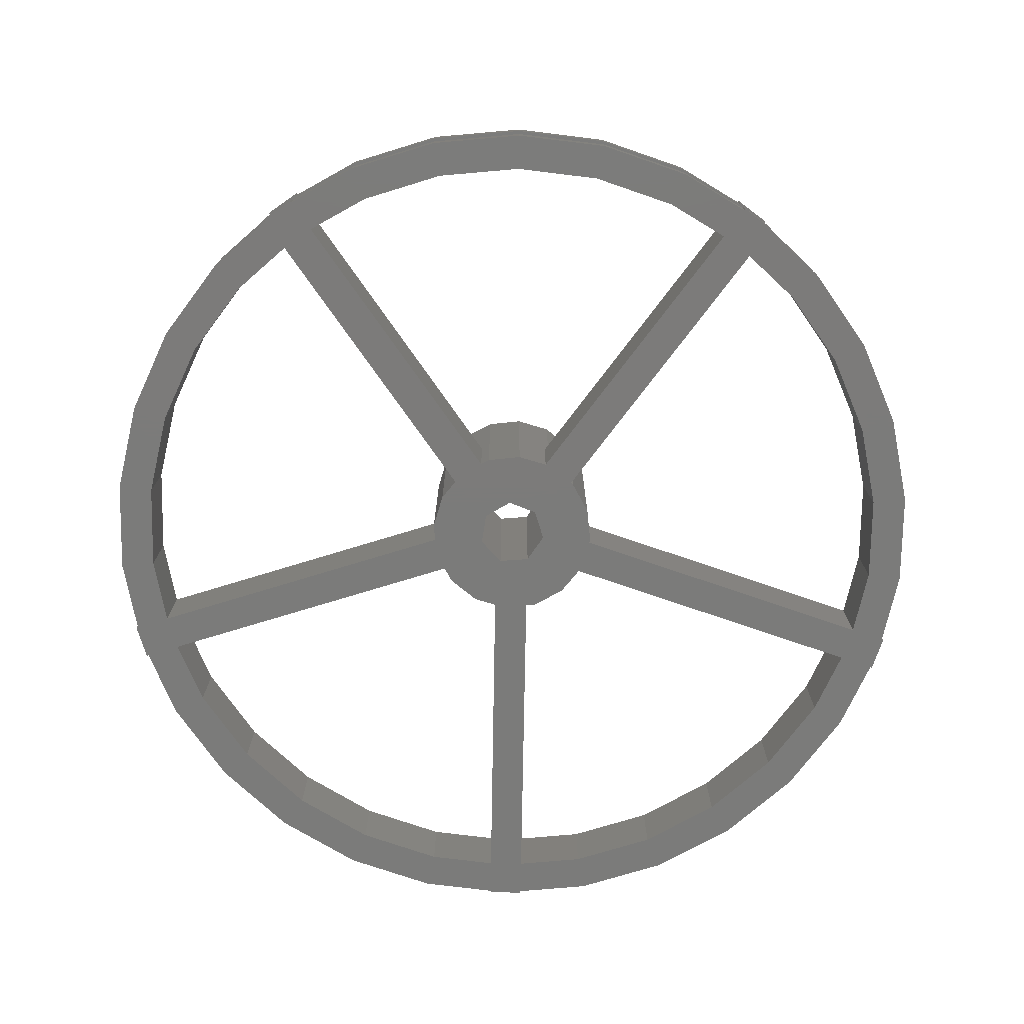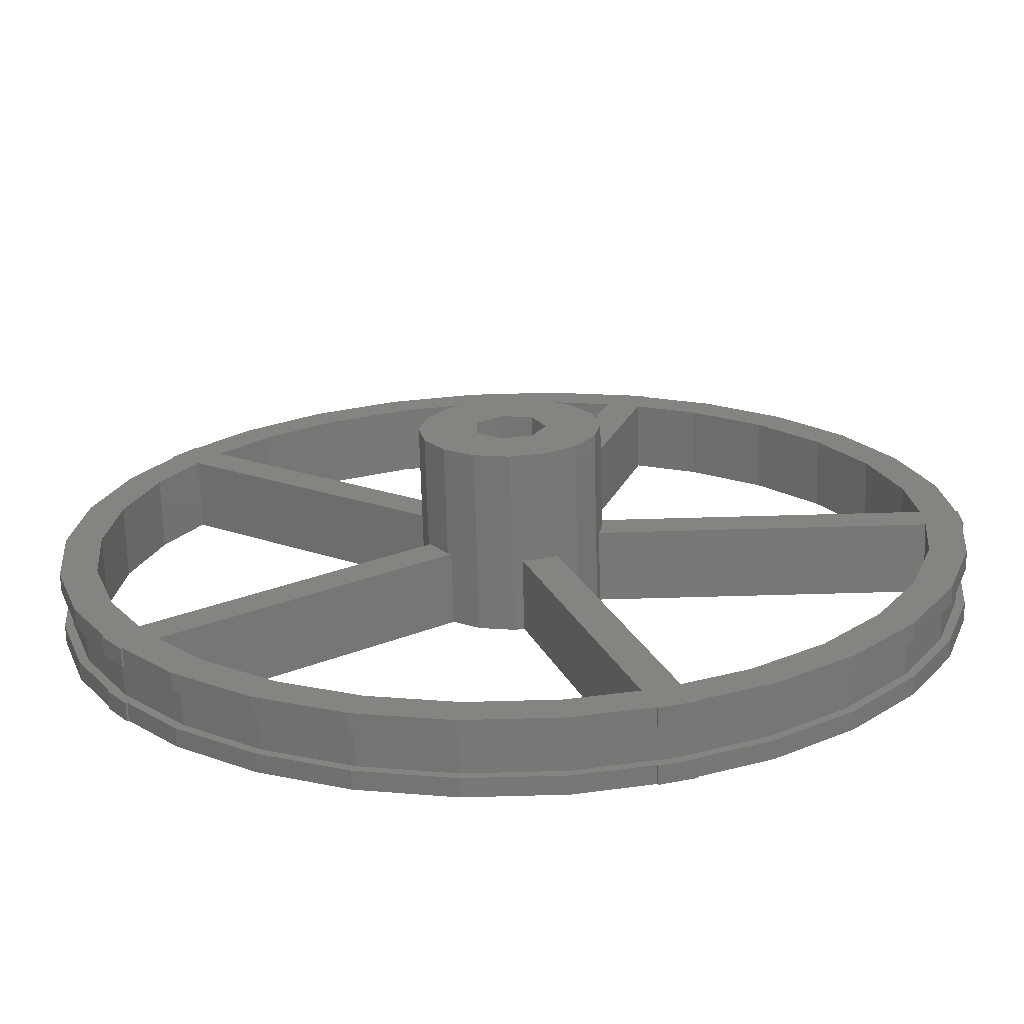
<metadata>
{"format":"stl","ext":"stl","renderer":"f3d","projection":"perspective","resolution":1024,"background":"white","views":[{"elev":-74.5,"azim":-163.0,"up":"+Z"},{"elev":-69.6,"azim":1.6,"up":"+Y"}]}
</metadata>
<code>
# stl→obj: 388 verts, 812 faces
v -25 0 0
v -24.45 5.198 0
v -24.45 -5.198 0
v -22.84 10.17 0
v -20.73 13.82 0
v -20.81 13.89 0
v -19.64 15.5 0
v -21.01 9.355 0
v -19.55 15.44 0
v -19.11 12.65 0
v -16.73 18.58 0
v -15.39 17.09 0
v -12.5 21.65 0
v -11.5 19.92 0
v -7.725 23.78 0
v -7.107 21.87 0
v -2.613 24.86 0
v -2.404 22.87 0
v 2.613 24.86 0
v 2.404 22.87 0
v 6.742 23.99 0
v 6.774 24.09 0
v 7.725 23.78 0
v 11.5 19.92 0
v 16.73 18.58 0
v 15.39 17.09 0
v 18.61 13.52 0
v 22.84 10.17 0
v 21.01 9.355 0
v 6.124 22.08 0
v 8.676 23.47 0
v 8.026 21.47 0
v 8.644 23.37 0
v 12.5 21.65 0
v 20.23 14.69 0
v 24.45 5.198 0
v 22.89 1 0
v 24.89 1 0
v 4.801 -1 0
v 25 -6.123e-15 0
v 22.89 -1 0
v 25 1 0
v 24.89 -1 0
v 25 -1 0
v 6.124 -22.08 0
v 6.742 -23.99 0
v 2.404 -22.87 0
v 21.01 -9.355 0
v 24.45 -5.198 0
v 22.84 -10.17 0
v 18.61 -13.52 0
v 20.23 -14.69 0
v 15.39 -17.09 0
v 16.73 -18.58 0
v 11.5 -19.92 0
v 12.5 -21.65 0
v 8.026 -21.47 0
v 8.644 -23.37 0
v 3.536 -3.536 0
v -3.342 -3.665 0
v 4.619 -1.913 0
v 8.676 -23.47 0
v 7.725 -23.78 0
v -1.913 -4.619 0
v 0.5383 -4.893 0
v 0 -5 0
v -4.526 -2.053 0
v 6.774 -24.09 0
v 22.5 -4.782 0
v -17.93 -14.27 0
v -19.11 -12.65 0
v -22.84 -10.17 0
v -20.73 -13.82 0
v -2.404 -22.87 0
v 2.613 -24.86 0
v -2.613 -24.86 0
v -7.107 -21.87 0
v -7.725 -23.78 0
v -15.39 -17.09 0
v -12.5 -21.65 0
v -16.73 -18.58 0
v -19.55 -15.44 0
v -19.64 -15.5 0
v -20.81 -13.89 0
v -22.5 4.782 0
v -23 0 0
v -22.5 -4.782 0
v -21.01 -9.355 0
v 2.438 4.269 0
v -4.619 1.913 0
v -4.526 2.053 0
v 1.247 1.564 0
v 4.801 1 0
v 2 0 0
v -11.5 -19.92 0
v -0.445 -1.95 0
v -1.802 0.8678 0
v -5 0 0
v -0.445 1.95 0
v -3.342 3.665 0
v -17.93 14.27 0
v 0.5383 4.893 0
v 0 5 0
v -1.913 4.619 0
v -1.802 -0.8678 0
v 22.5 4.782 0
v -4.619 -1.913 0
v 1.247 -1.564 0
v 2.438 -4.269 0
v 4.619 1.913 0
v 3.536 3.536 0
v -25 0 1
v -24.45 5.198 1
v -24.45 -5.198 1
v -22.84 -10.17 1
v -20.73 -13.82 1
v -20.81 -13.89 1
v -19.64 -15.5 1
v -19.55 -15.44 1
v -16.73 -18.58 1
v -12.5 -21.65 1
v -7.725 -23.78 1
v -2.613 -24.86 1
v 2.613 -24.86 1
v 6.742 -23.99 1
v 6.774 -24.09 1
v 7.725 -23.78 1
v 8.676 -23.47 1
v 8.644 -23.37 1
v 12.5 -21.65 1
v 16.73 -18.58 1
v 20.23 -14.69 1
v 22.84 -10.17 1
v 24.45 -5.198 1
v 24.89 -1 1
v 25 -1 1
v 25 -6.123e-15 1
v 25 1 1
v 24.89 1 1
v 24.45 5.198 1
v 22.84 10.17 1
v 20.23 14.69 1
v 16.73 18.58 1
v 12.5 21.65 1
v 8.644 23.37 1
v 8.676 23.47 1
v 7.725 23.78 1
v 6.774 24.09 1
v 6.742 23.99 1
v 2.613 24.86 1
v -2.613 24.86 1
v -7.725 23.78 1
v -12.5 21.65 1
v -16.73 18.58 1
v -19.55 15.44 1
v -19.64 15.5 1
v -20.81 13.89 1
v -20.73 13.82 1
v -22.84 10.17 1
v -22.5 4.782 4
v -23 0 4
v -22.5 -4.782 4
v -21.01 9.355 4
v -19.11 12.65 4
v -4.526 2.053 4
v -4.619 1.913 10
v -3.536 3.536 10
v -3.536 3.536 4
v -5 0 10
v -4.619 -1.913 10
v -4.526 -2.053 4
v -3.536 -3.536 4
v -3.536 -3.536 10
v -19.11 -12.65 4
v -21.01 -9.355 4
v -17.93 -14.27 4
v -3.342 -3.665 4
v -15.39 -17.09 4
v -1.913 -4.619 10
v 0 -5 10
v 1.913 -4.619 4
v 0.5383 -4.893 4
v 1.913 -4.619 10
v 6.124 -22.08 4
v 2.404 -22.87 4
v -2.404 -22.87 4
v -7.107 -21.87 4
v -11.5 -19.92 4
v -11.5 19.92 4
v -15.39 17.09 4
v -17.93 14.27 4
v -7.107 21.87 4
v -2.404 22.87 4
v 2.404 22.87 4
v 6.124 22.08 4
v 0.5383 4.893 4
v 0 5 10
v 1.913 4.619 10
v 1.913 4.619 4
v -1.913 4.619 10
v -3.342 3.665 4
v -0.445 1.95 10
v -1.802 0.8678 10
v -1.802 -0.8678 10
v 1.247 1.564 10
v 2 0 10
v 1.247 -1.564 10
v -0.445 -1.95 10
v 2.438 -4.269 4
v 3.536 -3.536 10
v 4.619 -1.913 10
v 5 0 4
v 4.801 -1 4
v 5 0 10
v 22.89 -1 4
v 22.5 -4.782 4
v 21.01 -9.355 4
v 18.61 -13.52 4
v 15.39 -17.09 4
v 11.5 -19.92 4
v 8.026 -21.47 4
v 2.438 4.269 4
v 8.026 21.47 4
v 3.536 3.536 10
v 11.5 19.92 4
v 15.39 17.09 4
v 18.61 13.52 4
v 21.01 9.355 4
v 22.5 4.782 4
v 22.89 1 4
v 4.801 1 4
v 4.619 1.913 10
v -22.38 -9.965 1
v 2.561 -24.37 1
v -2.561 -24.37 1
v -19.82 -14.4 1
v 7.571 -23.3 1
v 23.96 -5.094 1
v 22.38 -9.965 1
v 24.5 0 1
v 12.25 -21.22 1
v -22.38 9.965 1
v 2.561 24.37 1
v -23.96 5.094 1
v -24.5 0 1
v -19.82 14.4 1
v -16.39 18.21 1
v -12.25 21.22 1
v -23.96 -5.094 1
v -7.571 23.3 1
v -2.561 24.37 1
v 7.571 23.3 1
v 12.25 21.22 1
v 16.39 18.21 1
v 19.82 14.4 1
v 22.38 9.965 1
v 23.96 5.094 1
v 19.82 -14.4 1
v 16.39 -18.21 1
v -7.571 -23.3 1
v -12.25 -21.22 1
v -16.39 -18.21 1
v -24.45 5.198 4
v -25 0 4
v -24.45 -5.198 4
v -20.73 -13.82 4
v -22.84 -10.17 4
v -19.64 -15.5 4
v -20.81 -13.89 4
v 6.742 -23.99 4
v 7.725 -23.78 4
v 6.774 -24.09 4
v 7.725 23.78 4
v 6.742 23.99 4
v 22.84 10.17 4
v 12.5 21.65 4
v 8.644 23.37 4
v 24.45 -5.198 4
v 20.23 -14.69 4
v 2.613 24.86 4
v 25 1 4
v 24.89 1 4
v 25 -6.123e-15 4
v 24.89 -1 4
v 25 -1 4
v 20.23 14.69 4
v -20.73 13.82 4
v -22.84 10.17 4
v 6.774 24.09 4
v -7.725 23.78 4
v -2.613 24.86 4
v -19.55 15.44 4
v -16.73 18.58 4
v -19.64 15.5 4
v -20.81 13.89 4
v -12.5 21.65 4
v 8.676 23.47 4
v 24.45 5.198 4
v 16.73 18.58 4
v 22.84 -10.17 4
v 16.73 -18.58 4
v 12.5 -21.65 4
v 8.644 -23.37 4
v 8.676 -23.47 4
v 2.613 -24.86 4
v -2.613 -24.86 4
v -7.725 -23.78 4
v -12.5 -21.65 4
v -16.73 -18.58 4
v -19.55 -15.44 4
v -24.5 0 3
v -23.96 5.094 3
v -23.96 -5.094 3
v -22.38 -9.965 3
v -19.82 -14.4 3
v -16.39 -18.21 3
v -12.25 -21.22 3
v -7.571 -23.3 3
v -2.561 -24.37 3
v 2.561 -24.37 3
v 7.571 -23.3 3
v 12.25 -21.22 3
v 16.39 -18.21 3
v 19.82 -14.4 3
v 22.38 -9.965 3
v 23.96 -5.094 3
v 24.5 0 3
v 23.96 5.094 3
v 22.38 9.965 3
v 19.82 14.4 3
v 16.39 18.21 3
v 12.25 21.22 3
v 7.571 23.3 3
v 2.561 24.37 3
v -2.561 24.37 3
v -7.571 23.3 3
v -12.25 21.22 3
v -16.39 18.21 3
v -19.82 14.4 3
v -22.38 9.965 3
v -25 0 3
v -24.45 5.198 3
v -22.84 10.17 3
v -20.73 13.82 3
v -20.81 13.89 3
v -19.64 15.5 3
v -19.55 15.44 3
v -16.73 18.58 3
v -12.5 21.65 3
v -7.725 23.78 3
v -2.613 24.86 3
v 2.613 24.86 3
v 6.742 23.99 3
v 6.774 24.09 3
v 7.725 23.78 3
v 8.676 23.47 3
v 8.644 23.37 3
v 12.5 21.65 3
v 16.73 18.58 3
v 20.23 14.69 3
v 22.84 10.17 3
v 24.45 5.198 3
v 24.89 1 3
v 25 1 3
v 25 -6.123e-15 3
v 25 -1 3
v 24.89 -1 3
v 24.45 -5.198 3
v 22.84 -10.17 3
v 20.23 -14.69 3
v 16.73 -18.58 3
v 12.5 -21.65 3
v 8.644 -23.37 3
v 8.676 -23.47 3
v 7.725 -23.78 3
v 6.774 -24.09 3
v 6.742 -23.99 3
v 2.613 -24.86 3
v -2.613 -24.86 3
v -7.725 -23.78 3
v -12.5 -21.65 3
v -16.73 -18.58 3
v -19.55 -15.44 3
v -19.64 -15.5 3
v -20.81 -13.89 3
v -20.73 -13.82 3
v -22.84 -10.17 3
v -24.45 -5.198 3
f 1 2 3
f 3 2 4
f 3 4 5
f 5 6 7
f 8 7 9
f 10 9 11
f 12 11 13
f 14 13 15
f 16 15 17
f 18 17 19
f 20 19 21
f 21 22 23
f 24 25 26
f 27 28 29
f 30 23 31
f 32 33 34
f 24 34 25
f 26 25 35
f 27 35 28
f 29 28 36
f 37 36 38
f 39 40 41
f 39 42 40
f 43 40 44
f 45 46 47
f 41 40 43
f 39 38 42
f 48 49 50
f 51 50 52
f 53 52 54
f 55 54 56
f 57 56 58
f 59 60 61
f 45 62 63
f 64 65 66
f 67 61 60
f 46 63 68
f 41 43 69
f 70 71 67
f 72 3 73
f 74 75 76
f 77 76 78
f 79 78 80
f 70 80 81
f 3 81 82
f 3 82 83
f 73 83 84
f 3 83 73
f 85 7 8
f 86 3 85
f 87 3 86
f 88 3 87
f 89 90 91
f 71 3 88
f 89 30 32
f 3 71 81
f 92 93 94
f 70 67 60
f 8 9 10
f 20 21 23
f 5 7 85
f 5 85 3
f 77 78 95
f 71 70 81
f 95 78 79
f 67 96 61
f 97 98 99
f 100 10 101
f 45 63 63
f 20 23 23
f 89 102 30
f 45 63 46
f 101 11 12
f 32 34 24
f 100 103 91
f 103 102 91
f 103 100 104
f 51 52 53
f 10 100 91
f 105 98 97
f 48 50 51
f 14 15 16
f 29 36 106
f 96 107 105
f 94 39 108
f 61 108 39
f 60 59 64
f 64 109 65
f 16 17 18
f 18 19 20
f 69 49 48
f 20 23 30
f 75 47 46
f 65 57 58
f 65 58 62
f 92 110 93
f 55 56 57
f 111 90 89
f 110 99 111
f 61 96 108
f 37 39 94
f 12 13 14
f 106 36 37
f 39 37 38
f 98 105 107
f 96 67 107
f 37 94 93
f 26 35 27
f 53 54 55
f 30 33 32
f 30 31 33
f 109 64 59
f 65 62 45
f 57 65 109
f 49 69 43
f 47 75 74
f 74 76 77
f 79 80 70
f 110 92 99
f 90 111 99
f 10 11 101
f 90 99 98
f 89 91 102
f 1 112 2
f 2 112 113
f 1 3 112
f 112 3 114
f 3 72 114
f 114 72 115
f 72 73 115
f 115 73 116
f 84 117 73
f 73 117 116
f 84 83 117
f 117 83 118
f 118 83 82
f 119 118 82
f 82 81 119
f 119 81 120
f 120 81 80
f 121 120 80
f 121 80 78
f 122 121 78
f 122 78 76
f 123 122 76
f 123 76 75
f 124 123 75
f 124 75 46
f 125 124 46
f 46 68 125
f 125 68 126
f 126 68 63
f 127 126 63
f 127 63 63
f 127 127 63
f 127 63 62
f 128 127 62
f 62 58 129
f 128 62 129
f 129 58 56
f 130 129 56
f 130 56 54
f 131 130 54
f 131 54 52
f 132 131 52
f 132 52 50
f 133 132 50
f 133 50 49
f 134 133 49
f 134 49 43
f 135 134 43
f 135 43 44
f 136 135 44
f 136 44 40
f 137 136 40
f 137 40 42
f 138 137 42
f 38 139 42
f 42 139 138
f 38 36 140
f 139 38 140
f 36 28 141
f 140 36 141
f 28 35 142
f 141 28 142
f 35 25 143
f 142 35 143
f 34 144 25
f 25 144 143
f 33 145 34
f 34 145 144
f 145 33 31
f 146 145 31
f 23 147 31
f 31 147 146
f 23 147 23
f 23 147 147
f 22 148 23
f 23 148 147
f 21 149 22
f 22 149 148
f 19 150 21
f 21 150 149
f 17 151 19
f 19 151 150
f 15 152 17
f 17 152 151
f 13 153 15
f 15 153 152
f 11 154 13
f 13 154 153
f 9 155 11
f 11 155 154
f 7 156 9
f 9 156 155
f 6 157 7
f 7 157 156
f 157 6 5
f 158 157 5
f 4 159 5
f 5 159 158
f 2 113 4
f 4 113 159
f 85 160 161
f 86 85 161
f 161 162 87
f 86 161 87
f 8 163 160
f 85 8 160
f 10 164 163
f 8 10 163
f 164 10 91
f 165 164 91
f 90 166 91
f 165 166 167
f 91 166 165
f 165 167 168
f 98 169 90
f 90 169 166
f 98 107 169
f 169 107 170
f 107 67 170
f 170 67 171
f 170 171 172
f 170 172 173
f 71 174 67
f 67 174 171
f 175 174 71
f 88 175 71
f 162 175 88
f 87 162 88
f 176 70 60
f 177 176 60
f 176 178 79
f 70 176 79
f 173 172 177
f 64 173 177
f 60 64 177
f 64 179 173
f 179 64 66
f 180 179 66
f 180 66 65
f 181 180 182
f 182 180 65
f 183 180 181
f 65 45 182
f 182 45 184
f 184 45 185
f 185 45 47
f 185 47 186
f 186 47 74
f 186 74 187
f 187 74 77
f 187 77 188
f 188 77 95
f 188 95 178
f 178 95 79
f 14 189 190
f 12 14 190
f 12 190 191
f 101 12 191
f 16 192 189
f 14 16 189
f 18 193 192
f 16 18 192
f 20 194 193
f 18 20 193
f 30 195 194
f 20 30 194
f 102 196 30
f 30 196 195
f 103 197 102
f 196 197 198
f 102 197 196
f 196 198 199
f 104 200 103
f 103 200 197
f 168 167 201
f 201 167 200
f 201 200 104
f 201 104 100
f 101 191 100
f 100 191 201
f 99 202 203
f 97 99 203
f 97 203 204
f 105 97 204
f 92 205 202
f 99 92 202
f 206 205 94
f 94 205 92
f 206 94 207
f 207 94 108
f 207 108 208
f 208 108 96
f 208 96 204
f 204 96 105
f 183 181 209
f 59 183 209
f 109 59 209
f 59 210 183
f 210 59 61
f 211 210 61
f 211 61 39
f 212 211 213
f 213 211 39
f 214 211 212
f 213 39 41
f 215 213 41
f 215 41 216
f 216 41 69
f 216 69 217
f 217 69 48
f 217 48 218
f 218 48 51
f 218 51 219
f 219 51 53
f 219 53 220
f 220 53 55
f 220 55 221
f 221 55 57
f 57 109 209
f 221 57 209
f 222 89 32
f 223 222 32
f 199 198 222
f 222 198 224
f 222 224 111
f 222 111 89
f 24 225 223
f 32 24 223
f 26 226 225
f 24 26 225
f 227 226 27
f 27 226 26
f 228 227 29
f 29 227 27
f 229 228 106
f 106 228 29
f 230 229 37
f 37 229 106
f 93 231 37
f 37 231 230
f 93 110 232
f 231 93 232
f 214 231 232
f 212 231 214
f 110 111 224
f 232 110 224
f 114 115 116
f 233 114 116
f 117 118 116
f 234 235 124
f 126 127 125
f 236 233 118
f 237 127 127
f 238 239 134
f 136 137 135
f 240 238 135
f 240 135 137
f 241 237 129
f 158 159 242
f 147 148 149
f 156 157 158
f 243 147 147
f 244 242 159
f 245 112 114
f 113 112 245
f 242 246 156
f 159 113 244
f 242 156 158
f 245 244 113
f 155 156 246
f 153 154 247
f 152 153 248
f 233 249 114
f 151 152 250
f 150 151 251
f 243 252 147
f 146 147 252
f 143 144 253
f 142 143 254
f 141 142 255
f 140 141 256
f 237 234 125
f 139 140 257
f 129 237 128
f 137 138 240
f 239 258 133
f 134 135 238
f 258 259 132
f 133 134 239
f 259 241 131
f 132 133 258
f 241 129 130
f 131 132 259
f 237 125 127
f 130 131 241
f 127 128 237
f 235 260 123
f 124 125 234
f 260 261 122
f 123 124 235
f 261 262 121
f 122 123 260
f 262 236 120
f 121 122 261
f 236 118 119
f 120 121 262
f 119 120 236
f 118 233 116
f 149 150 243
f 246 247 154
f 246 154 155
f 247 248 153
f 248 250 152
f 250 251 151
f 251 243 150
f 243 147 149
f 257 240 139
f 252 253 144
f 252 144 145
f 252 145 146
f 139 240 138
f 256 257 140
f 253 254 143
f 254 255 142
f 255 256 141
f 249 245 114
f 263 264 265
f 266 263 267
f 267 263 265
f 162 263 266
f 268 266 269
f 184 270 271
f 221 181 182
f 271 270 272
f 194 273 274
f 227 228 275
f 223 225 276
f 222 223 195
f 195 223 277
f 164 165 168
f 215 216 278
f 218 219 279
f 274 280 194
f 281 282 283
f 230 231 284
f 230 284 285
f 226 227 286
f 287 288 263
f 289 274 273
f 162 161 263
f 189 192 290
f 192 193 291
f 292 263 293
f 294 263 292
f 287 263 294
f 295 287 294
f 175 162 268
f 268 162 266
f 293 263 164
f 212 215 231
f 191 190 296
f 194 195 273
f 229 230 282
f 293 191 296
f 293 164 191
f 296 190 290
f 190 189 290
f 290 192 291
f 163 164 263
f 291 193 280
f 194 273 273
f 273 195 297
f 228 229 298
f 230 285 283
f 277 223 276
f 276 225 299
f 299 226 286
f 286 227 275
f 275 228 298
f 282 230 283
f 164 168 201
f 217 218 300
f 284 215 278
f 284 231 215
f 278 216 300
f 201 191 164
f 216 217 300
f 300 218 279
f 195 277 297
f 279 219 301
f 222 195 199
f 301 220 302
f 302 221 303
f 182 184 304
f 304 184 271
f 225 226 299
f 270 185 305
f 193 194 280
f 305 186 306
f 221 209 181
f 306 187 307
f 184 185 270
f 307 188 308
f 213 215 212
f 308 178 309
f 178 176 309
f 160 163 263
f 182 303 221
f 199 195 196
f 309 174 310
f 310 175 268
f 282 298 229
f 172 176 177
f 182 304 303
f 219 220 301
f 220 221 302
f 184 271 271
f 185 186 305
f 186 187 306
f 171 176 172
f 187 188 307
f 176 174 309
f 188 178 308
f 171 174 176
f 174 175 310
f 161 160 263
f 166 169 170
f 179 166 173
f 173 166 170
f 180 166 179
f 183 166 180
f 204 166 183
f 206 207 211
f 202 205 232
f 205 206 214
f 198 166 224
f 197 166 198
f 200 166 197
f 167 166 200
f 208 204 183
f 203 202 166
f 224 202 232
f 224 166 202
f 232 205 214
f 214 206 211
f 211 207 210
f 207 208 210
f 210 208 183
f 204 203 166
f 245 311 244
f 244 311 312
f 245 249 311
f 311 249 313
f 249 233 313
f 313 233 314
f 233 236 314
f 314 236 315
f 236 262 315
f 315 262 316
f 316 262 261
f 317 316 261
f 317 261 260
f 318 317 260
f 318 260 235
f 319 318 235
f 319 235 234
f 320 319 234
f 320 234 237
f 321 320 237
f 321 237 241
f 322 321 241
f 322 241 259
f 323 322 259
f 323 259 258
f 324 323 258
f 324 258 239
f 325 324 239
f 325 239 238
f 326 325 238
f 326 238 240
f 327 326 240
f 240 257 328
f 327 240 328
f 257 256 329
f 328 257 329
f 256 255 330
f 329 256 330
f 255 254 331
f 330 255 331
f 253 332 254
f 254 332 331
f 252 333 253
f 253 333 332
f 243 334 252
f 252 334 333
f 251 335 243
f 243 335 334
f 250 336 251
f 251 336 335
f 248 337 250
f 250 337 336
f 247 338 248
f 248 338 337
f 246 339 247
f 247 339 338
f 242 340 246
f 246 340 339
f 244 312 242
f 242 312 340
f 341 264 342
f 342 264 263
f 342 263 343
f 343 263 288
f 343 288 344
f 344 288 287
f 295 345 344
f 287 295 344
f 345 295 346
f 346 295 294
f 346 294 347
f 347 294 292
f 347 292 348
f 348 292 293
f 348 293 349
f 349 293 296
f 349 296 350
f 350 296 290
f 350 290 351
f 351 290 291
f 351 291 352
f 352 291 280
f 352 280 353
f 353 280 274
f 353 274 354
f 354 274 289
f 354 289 355
f 355 289 273
f 355 273 355
f 355 273 273
f 355 273 356
f 356 273 297
f 277 357 356
f 297 277 356
f 357 277 358
f 358 277 276
f 358 276 359
f 359 276 299
f 360 359 299
f 286 360 299
f 361 360 286
f 275 361 286
f 362 361 275
f 298 362 275
f 363 362 298
f 282 363 298
f 363 282 364
f 364 282 281
f 283 365 364
f 281 283 364
f 285 366 365
f 283 285 365
f 284 367 366
f 285 284 366
f 278 368 367
f 284 278 367
f 300 369 368
f 278 300 368
f 279 370 369
f 300 279 369
f 301 371 370
f 279 301 370
f 302 372 371
f 301 302 371
f 303 373 372
f 302 303 372
f 374 373 303
f 304 374 303
f 271 375 374
f 304 271 374
f 271 375 375
f 271 271 375
f 272 376 375
f 271 272 375
f 377 376 270
f 270 376 272
f 305 378 377
f 270 305 377
f 306 379 378
f 305 306 378
f 307 380 379
f 306 307 379
f 308 381 380
f 307 308 380
f 309 382 381
f 308 309 381
f 383 382 310
f 310 382 309
f 268 384 383
f 310 268 383
f 385 384 269
f 269 384 268
f 385 269 386
f 386 269 266
f 387 386 267
f 267 386 266
f 388 387 265
f 265 387 267
f 341 388 264
f 264 388 265
f 343 344 342
f 346 344 345
f 340 344 346
f 339 347 348
f 338 348 349
f 337 349 350
f 336 350 351
f 335 351 352
f 334 352 353
f 353 354 355
f 333 355 356
f 334 355 355
f 332 358 359
f 331 359 360
f 330 360 361
f 329 361 362
f 328 362 363
f 364 365 363
f 328 363 365
f 328 365 327
f 326 367 368
f 325 368 369
f 324 369 370
f 323 370 371
f 322 371 372
f 321 374 375
f 373 374 321
f 322 373 321
f 377 375 376
f 319 378 379
f 318 379 380
f 317 380 381
f 316 381 382
f 315 383 384
f 386 384 385
f 316 383 315
f 313 388 311
f 313 387 388
f 311 388 341
f 315 386 314
f 314 387 313
f 315 384 386
f 321 375 377
f 316 382 383
f 317 381 316
f 318 380 317
f 319 379 318
f 320 378 319
f 387 314 386
f 321 375 375
f 327 367 326
f 322 372 373
f 323 371 322
f 324 370 323
f 311 342 312
f 325 369 324
f 327 366 367
f 326 368 325
f 365 366 327
f 333 358 332
f 329 362 328
f 330 361 329
f 331 360 330
f 333 357 358
f 332 359 331
f 334 355 333
f 333 356 357
f 334 353 355
f 335 352 334
f 336 351 335
f 337 350 336
f 338 349 337
f 340 347 339
f 339 348 338
f 340 346 347
f 342 344 340
f 312 342 340
f 342 311 341
f 378 320 377
f 321 377 320

</code>
